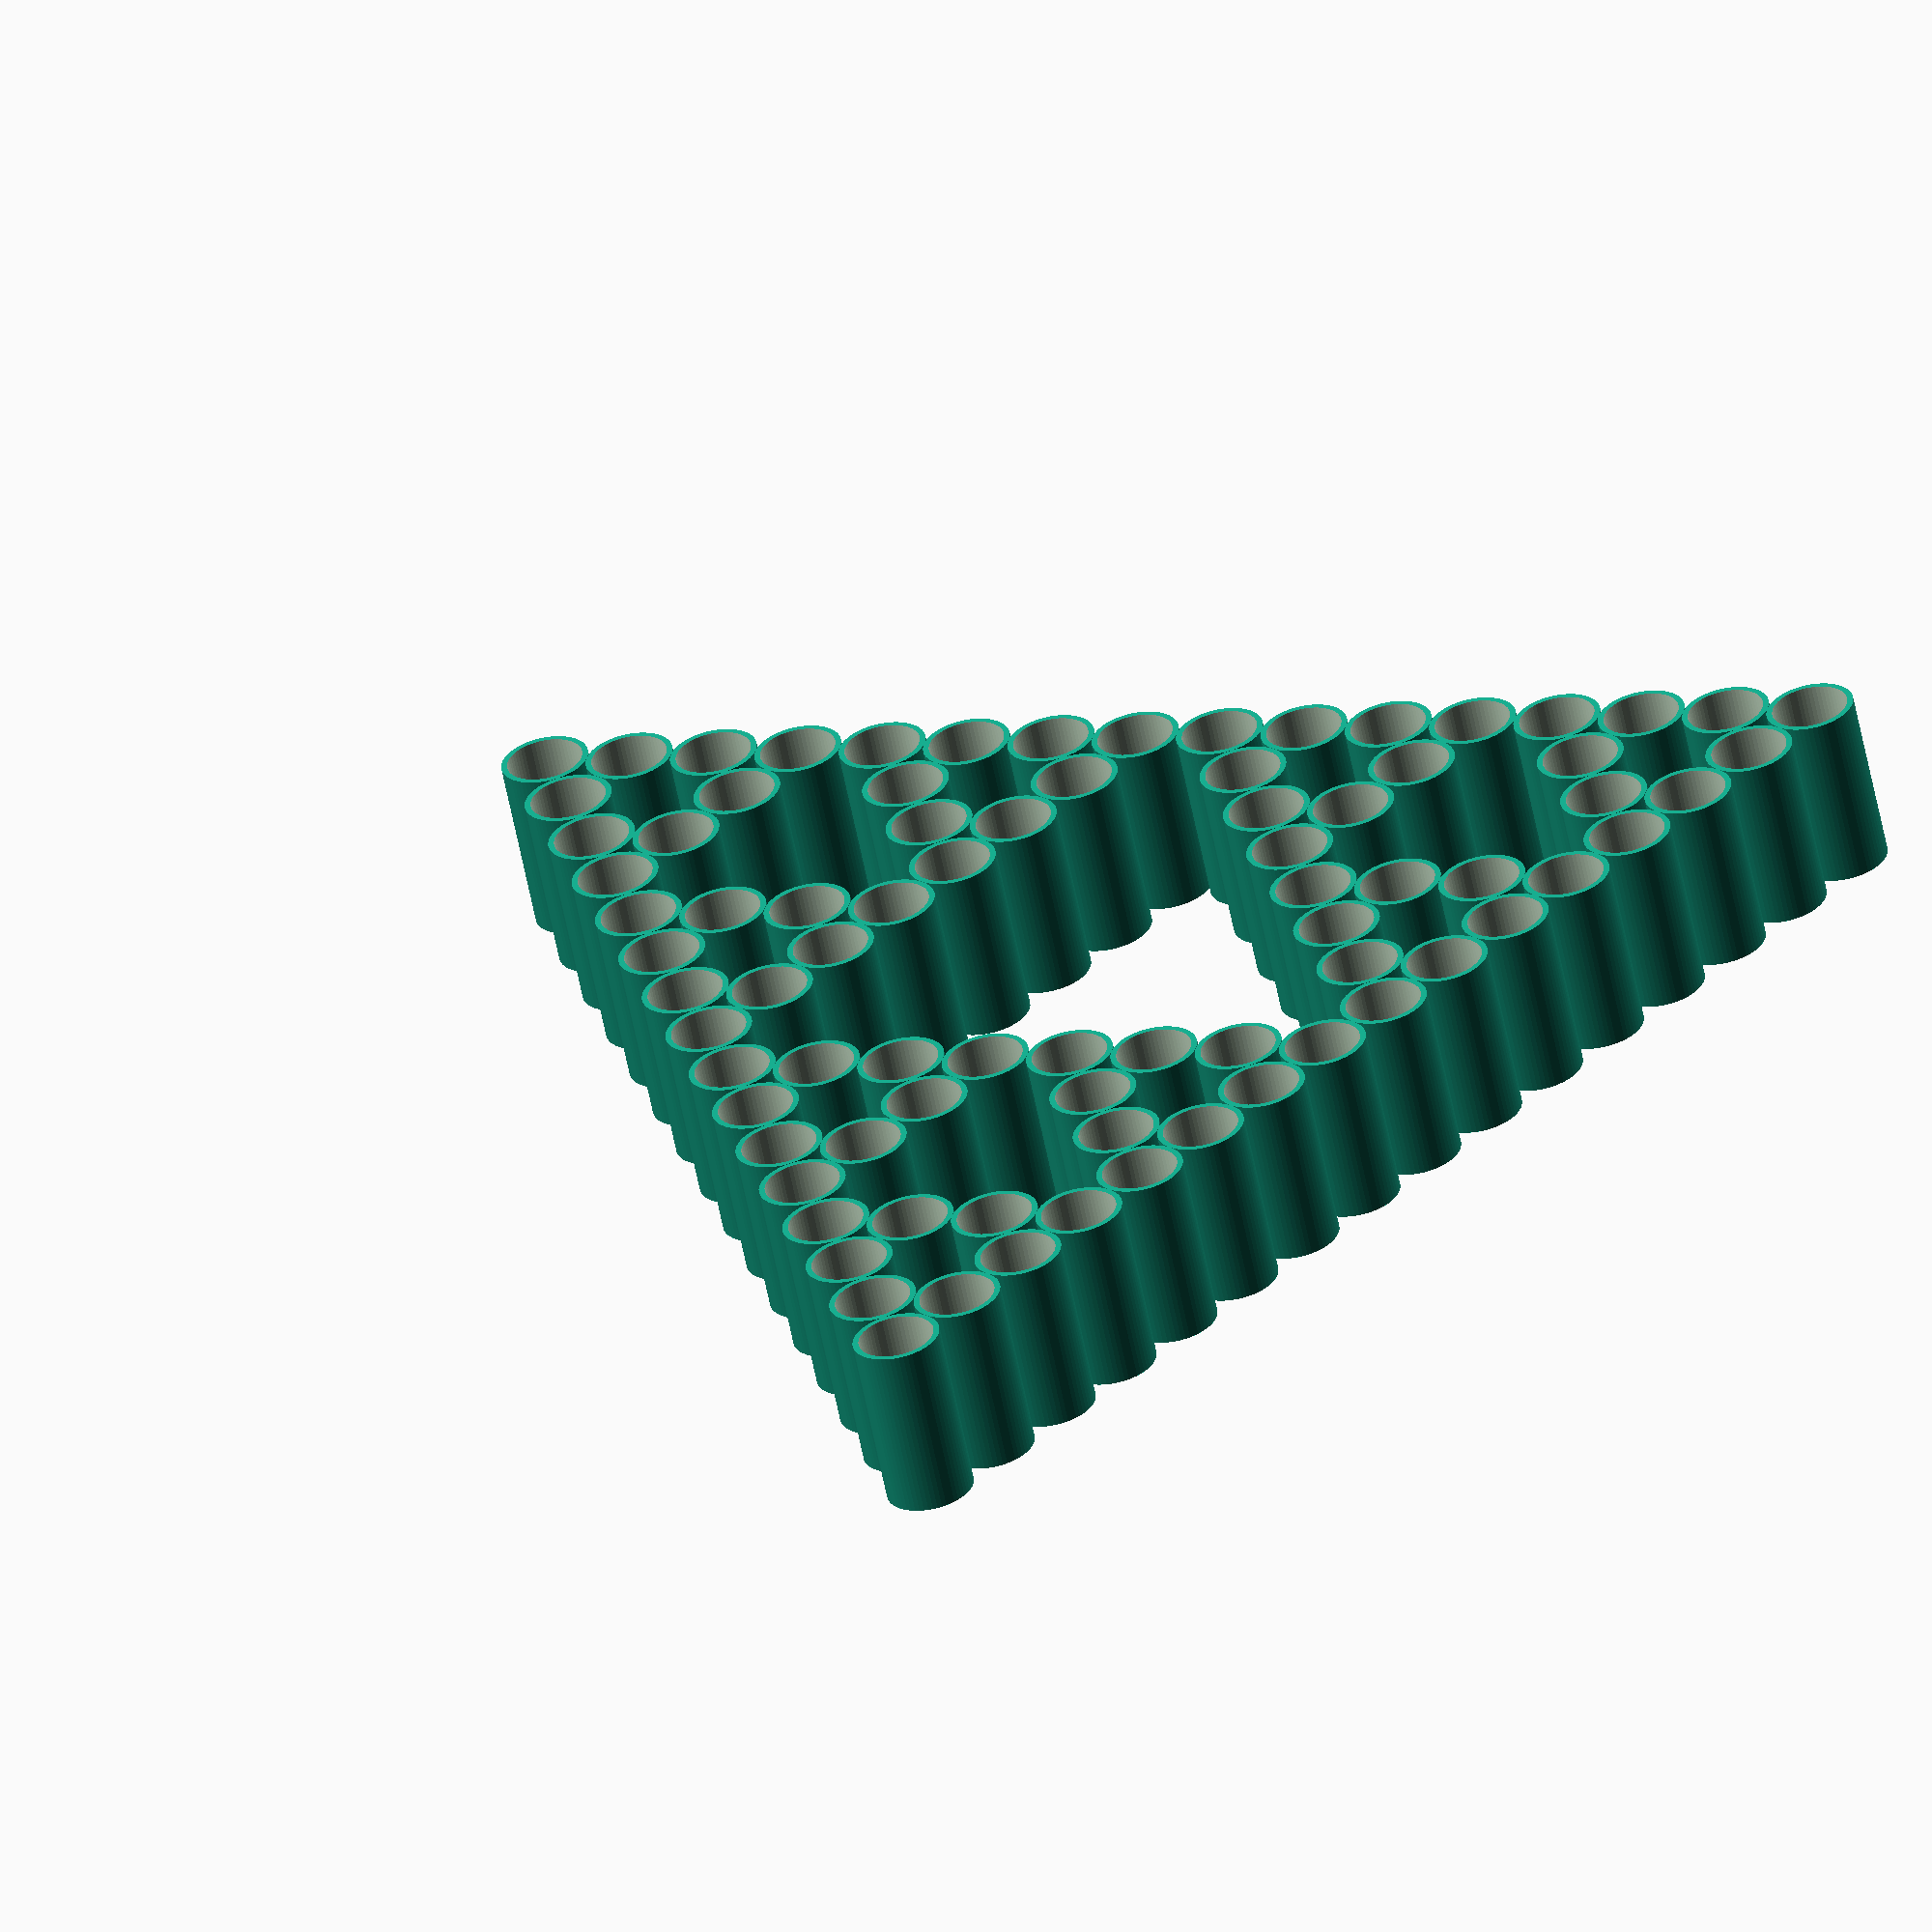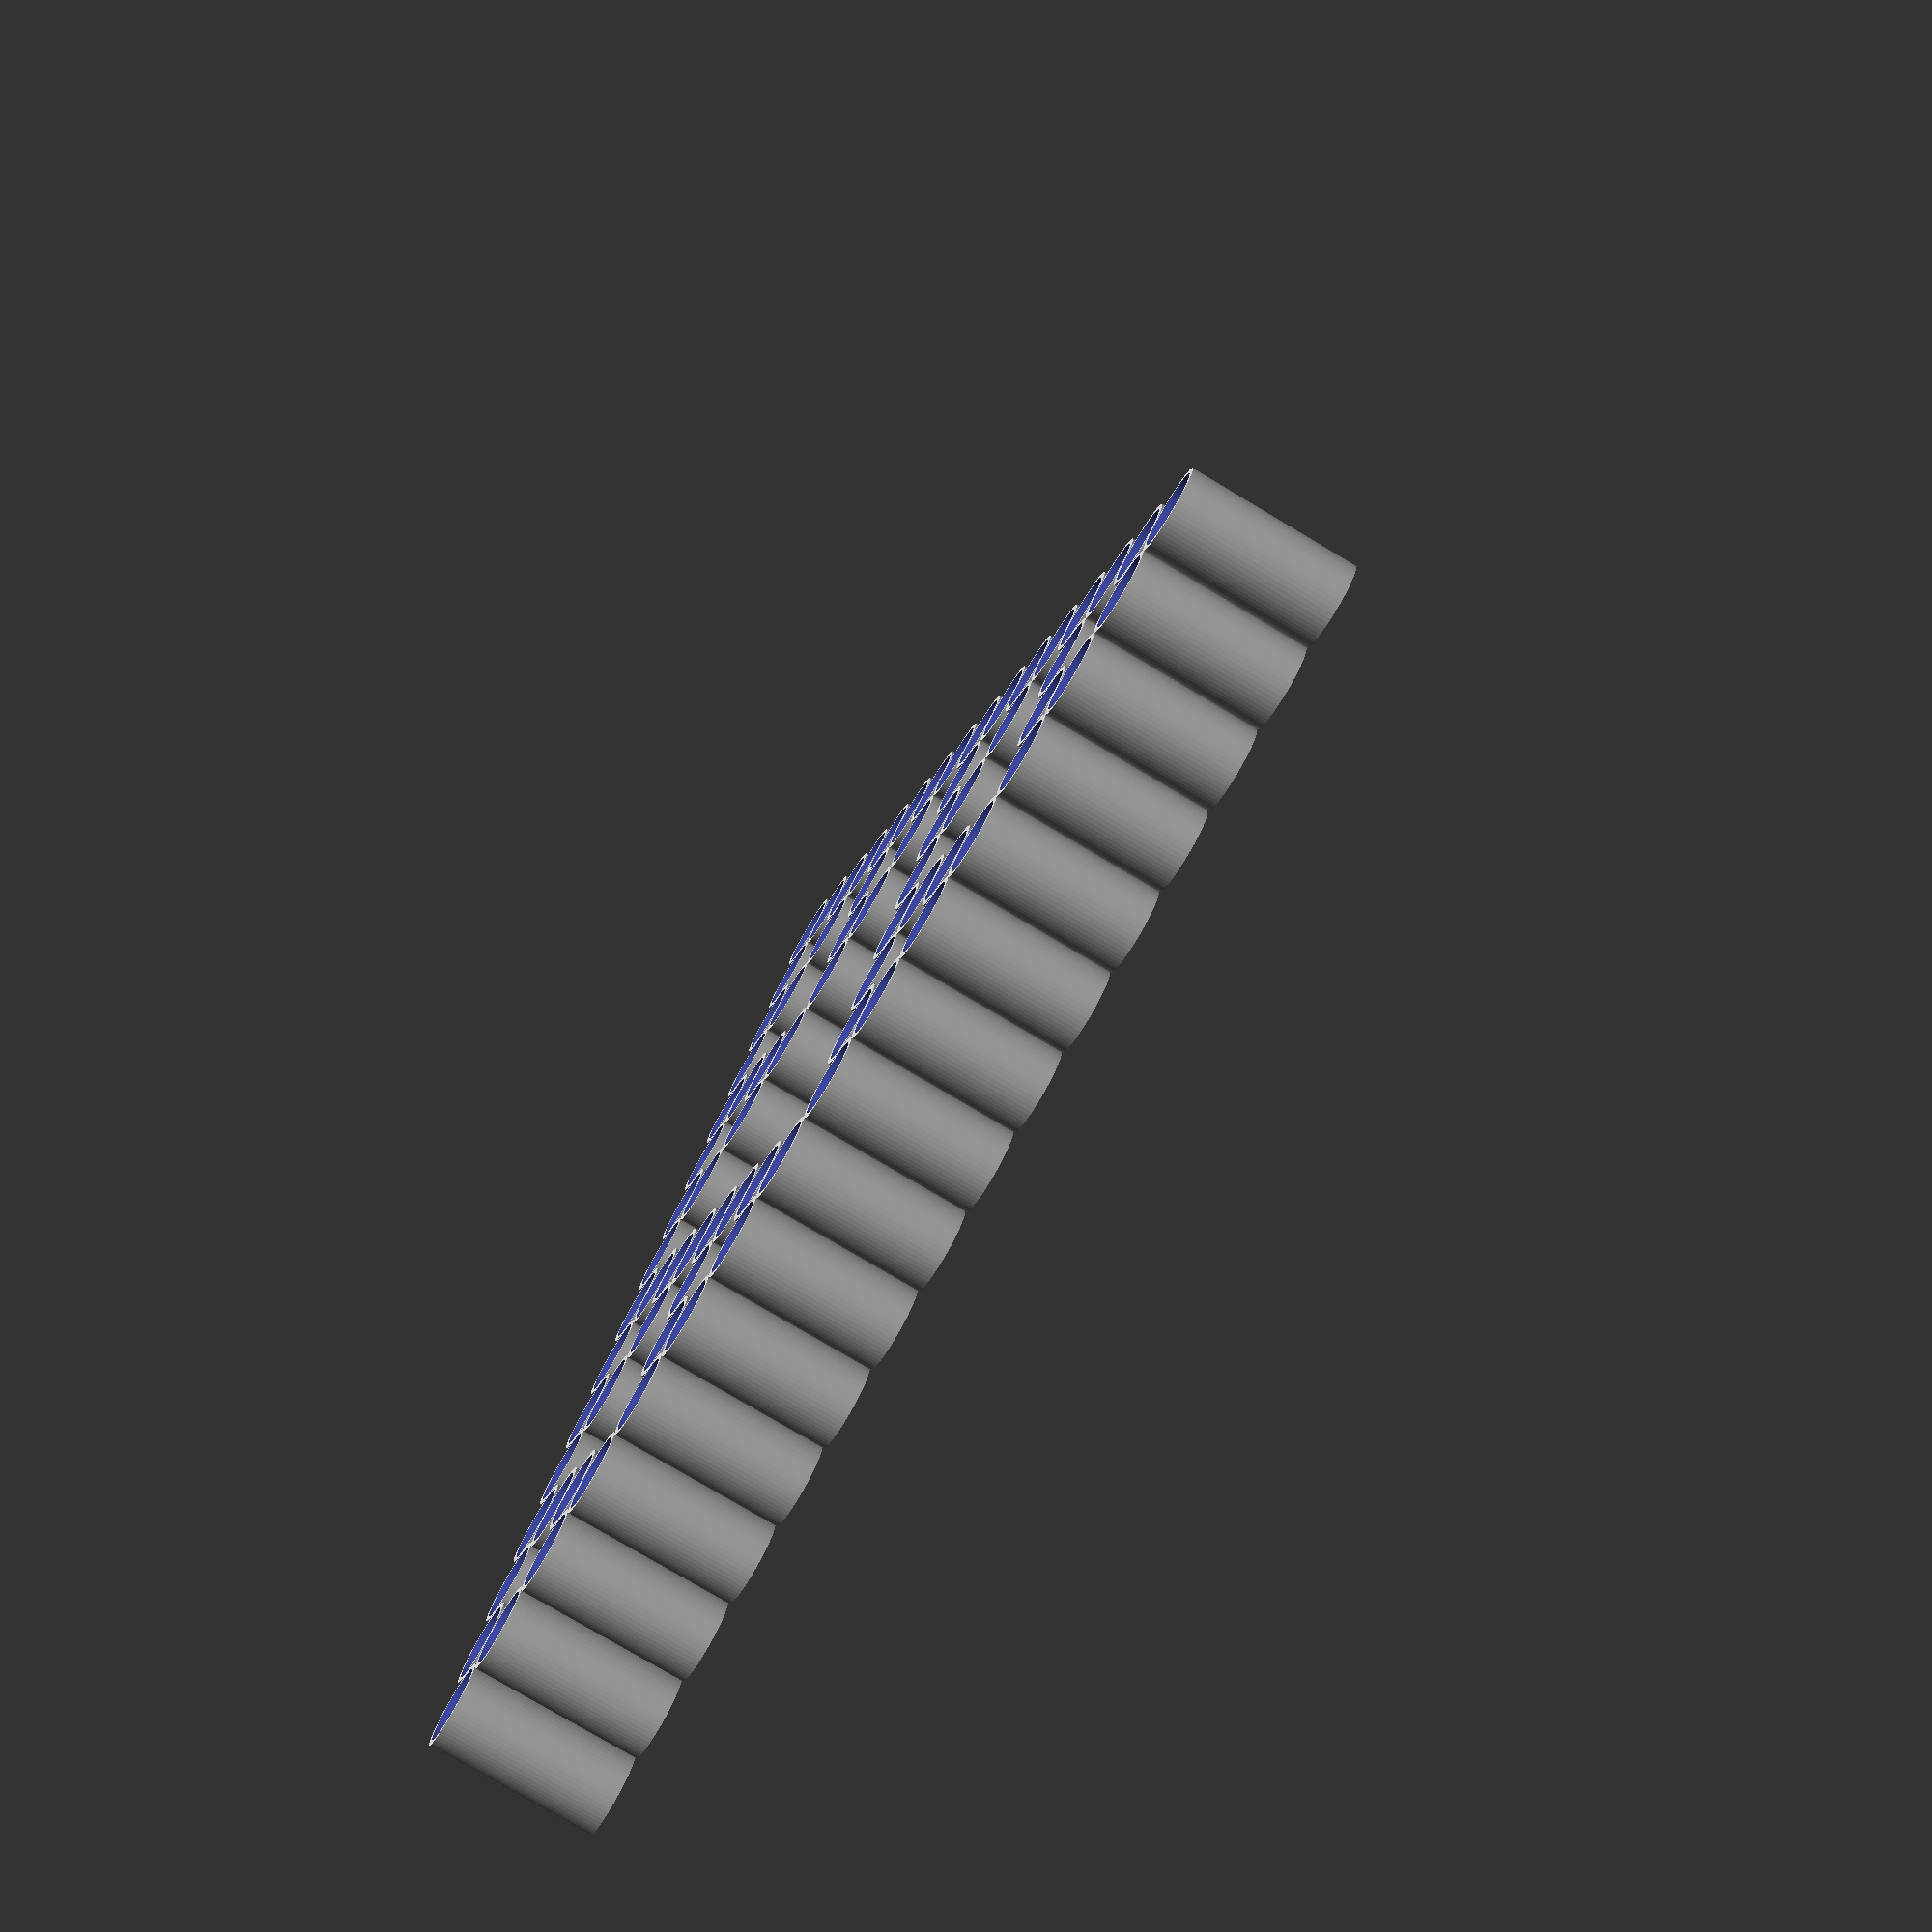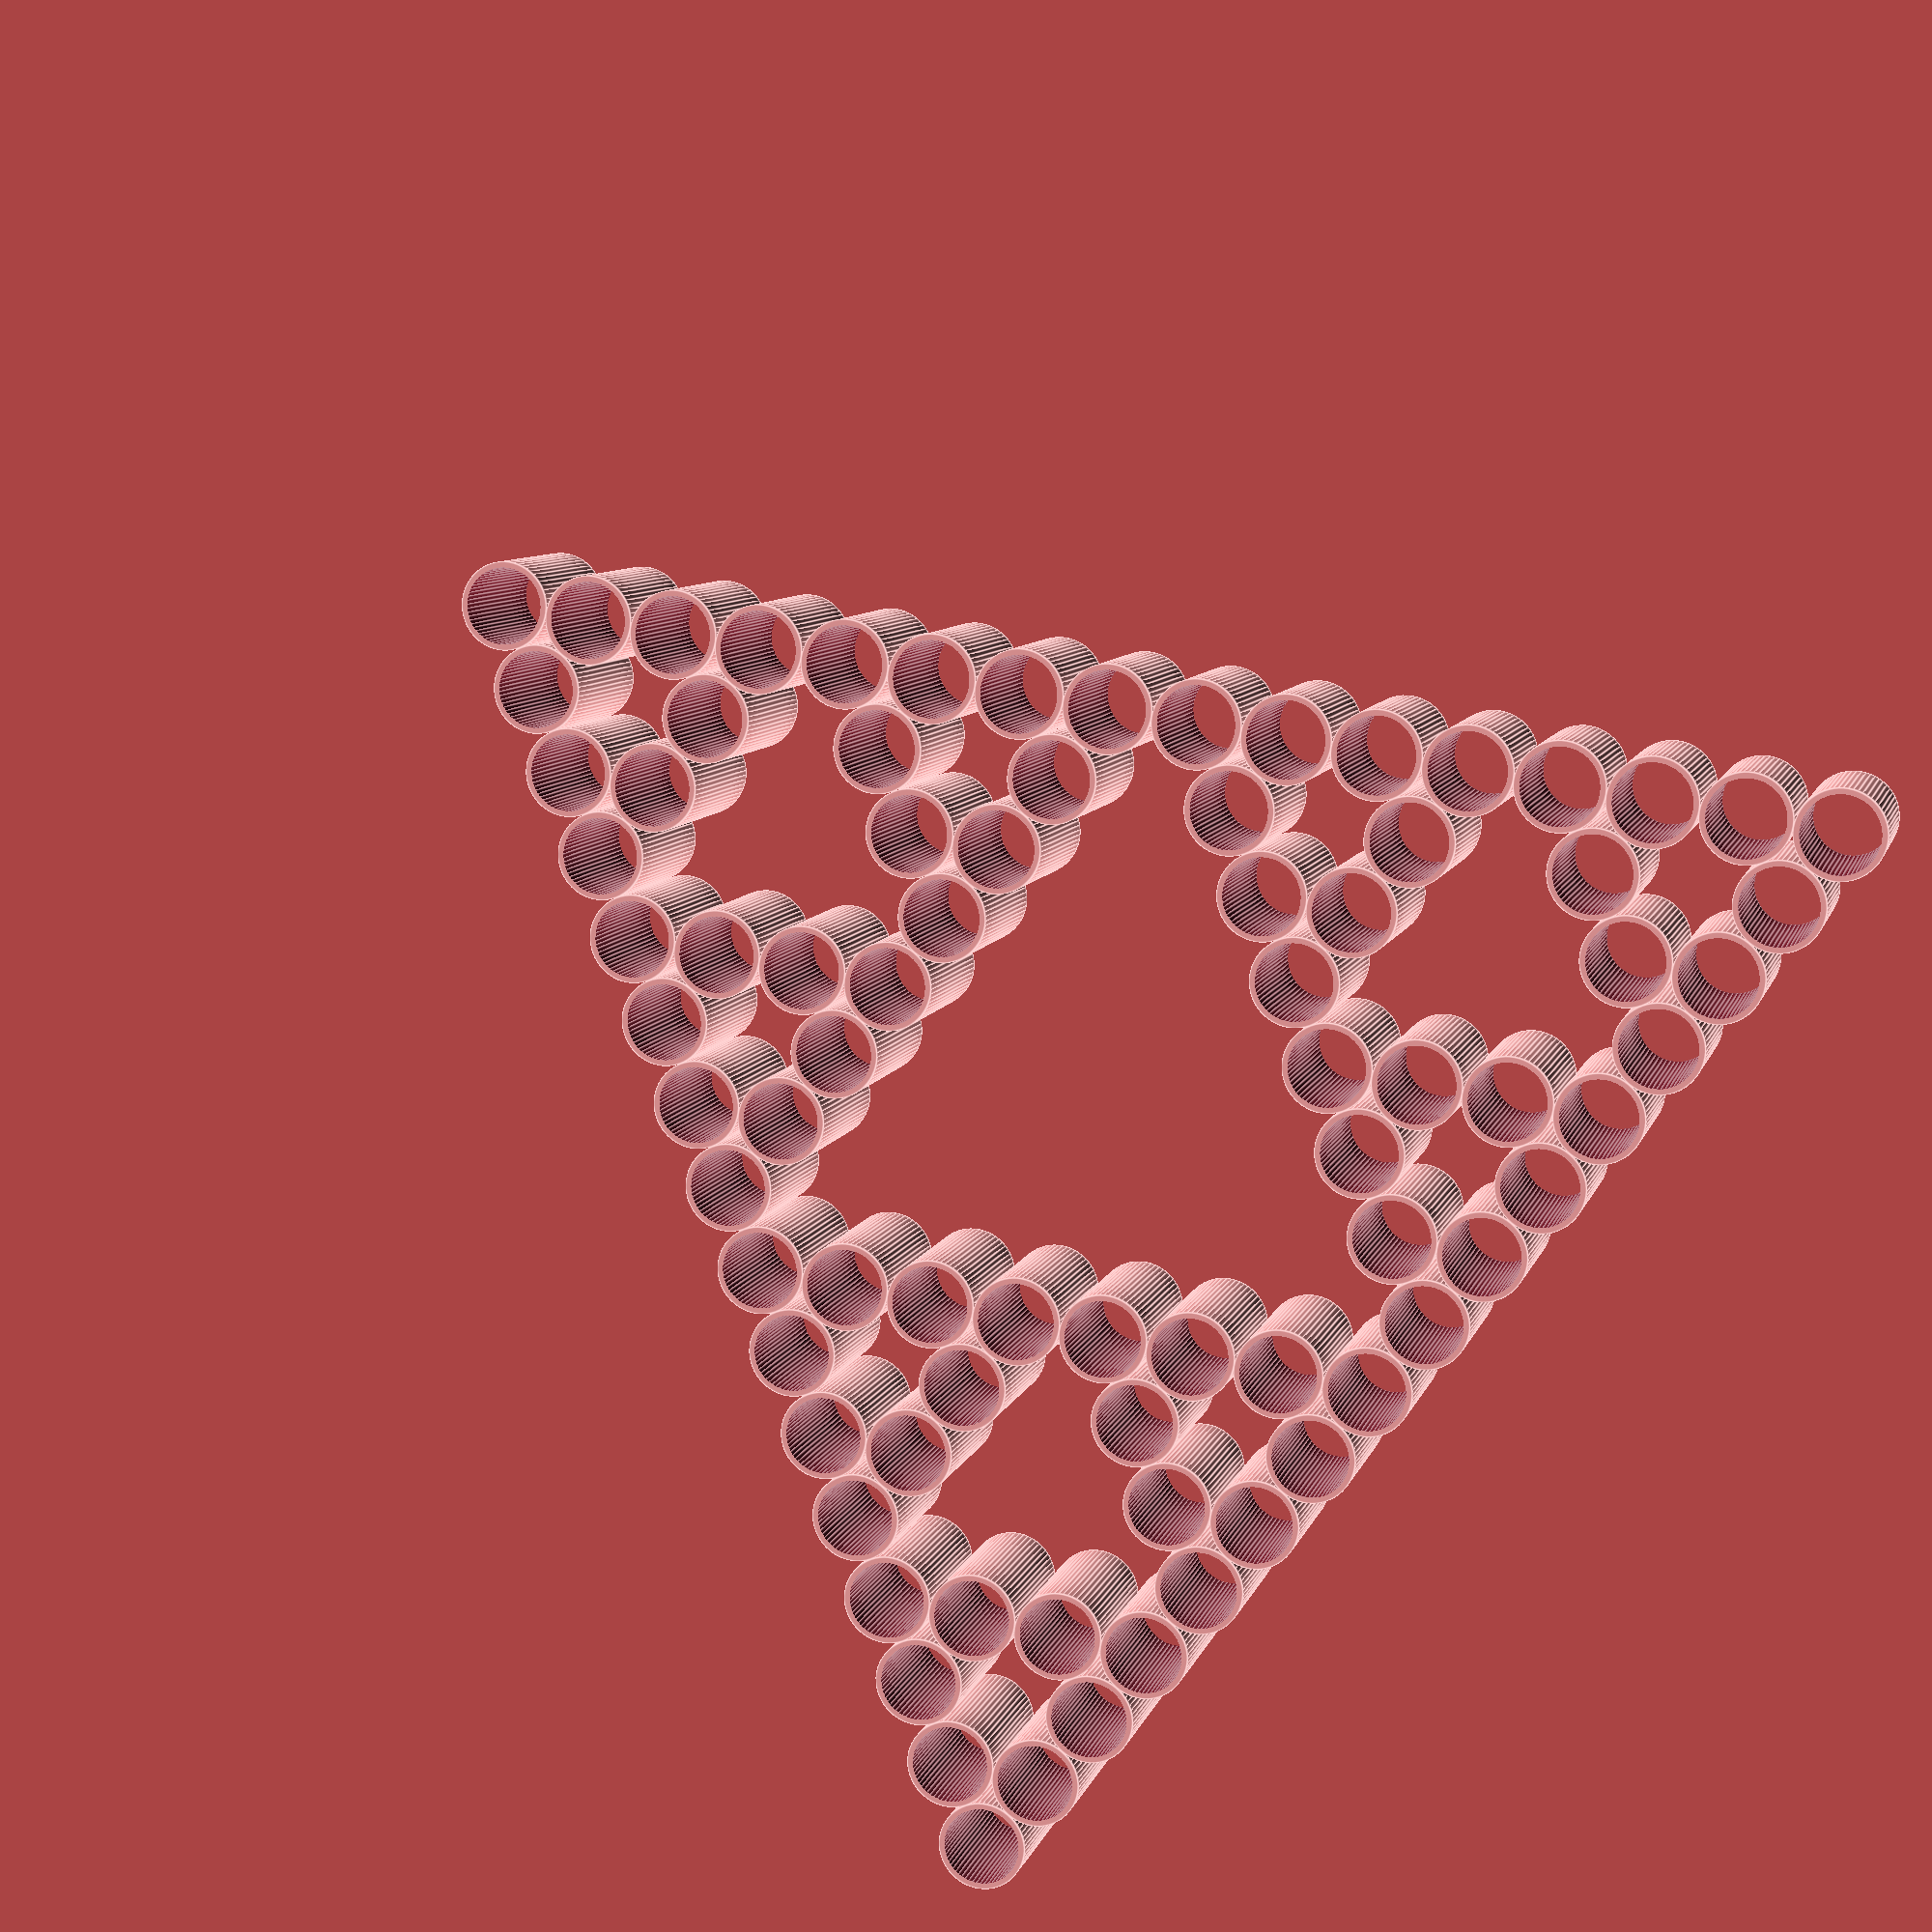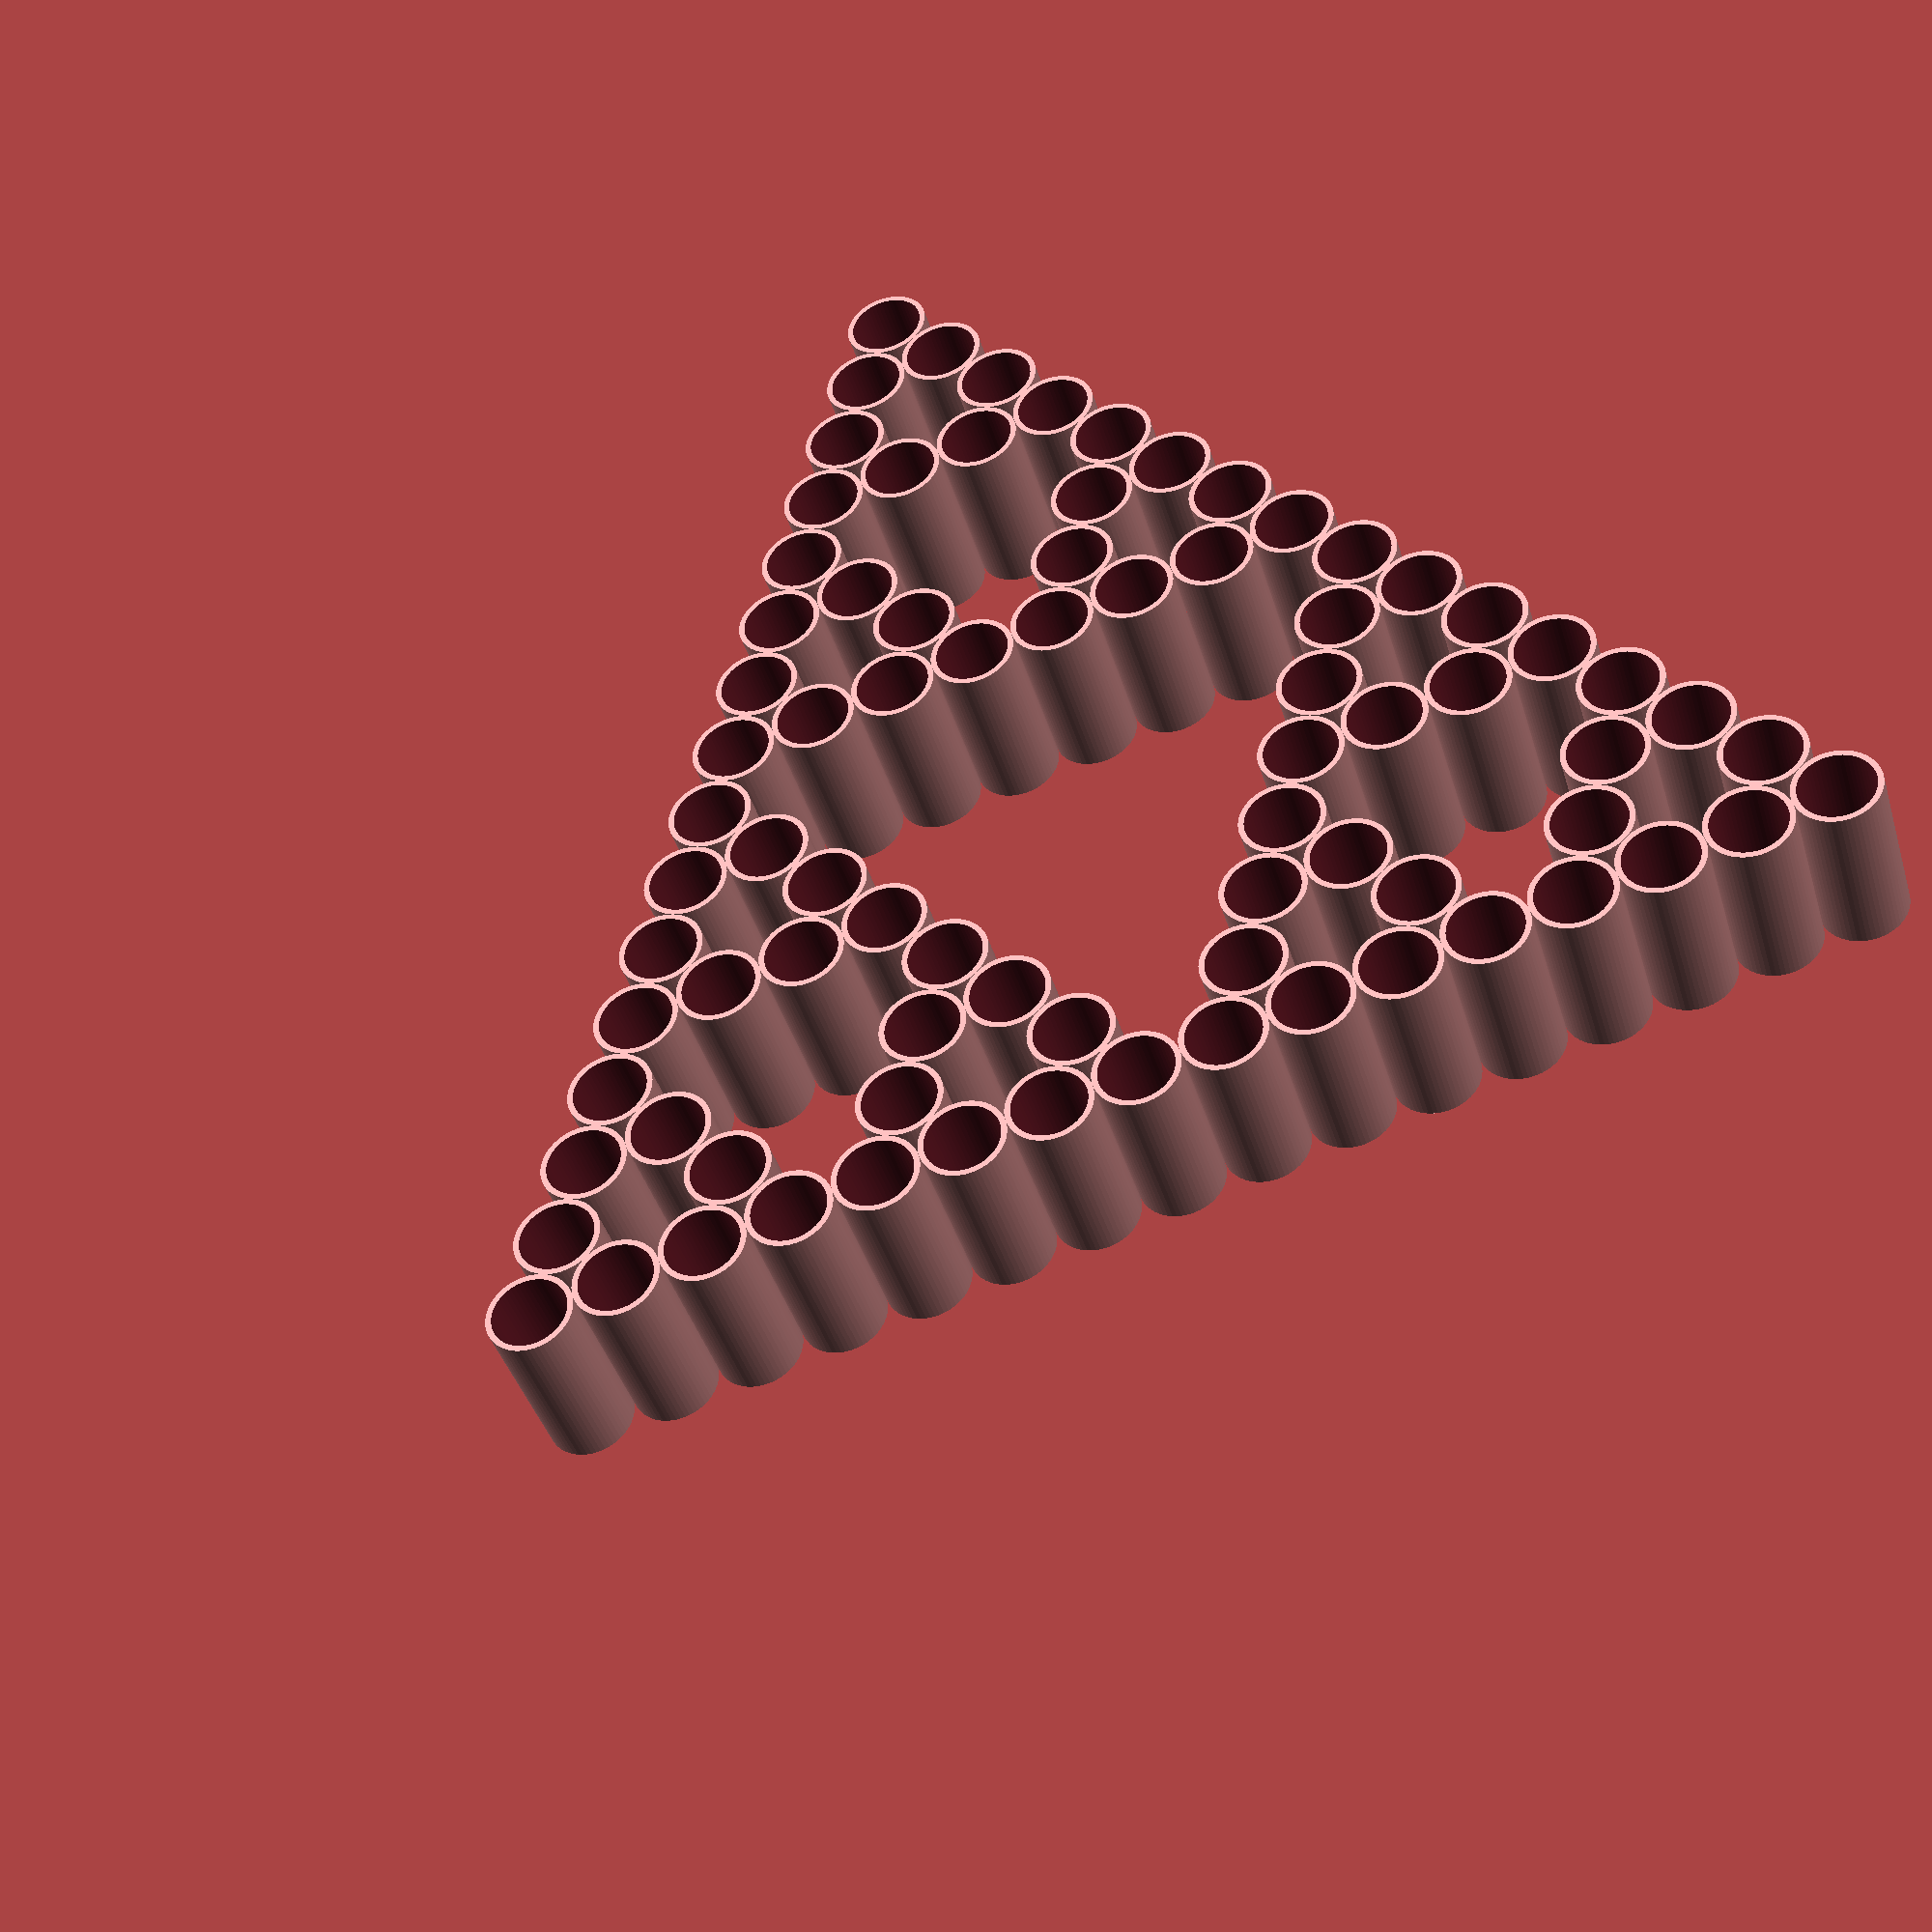
<openscad>

module tube(height, radius, thickness) {
    half_thickness = thickness / 2;

    // Main hollow tube column.
    difference() {
        cylinder(h=height, r=radius + half_thickness, $fn=60);
        translate([0, 0, -1])
        cylinder(h=height+2, r=radius - half_thickness, $fn=60);
    }

}

module tubular(rank, off, h, r, th) {
    if (rank <= 0) {
        tube(h, r, th);
    } else {
        subrank = rank - 1;
        dist = 2^subrank * off;
        tubular(subrank, off, h, r, th);
        translate([dist, 0, 0])
            tubular(subrank, off, h, r, th);
        translate([dist * cos(60), dist * sin(60), 0])
            tubular(subrank, off, h, r, th);
    }
}

height = 30;
radius = 7;
thickness = 1;
separation_dist = radius * 2 + thickness;
tubular(4, separation_dist, height, radius, thickness);



</openscad>
<views>
elev=60.2 azim=45.6 roll=191.2 proj=o view=wireframe
elev=258.1 azim=296.8 roll=120.8 proj=p view=solid
elev=172.3 azim=231.6 roll=345.9 proj=p view=edges
elev=40.6 azim=224.8 roll=16.2 proj=p view=solid
</views>
